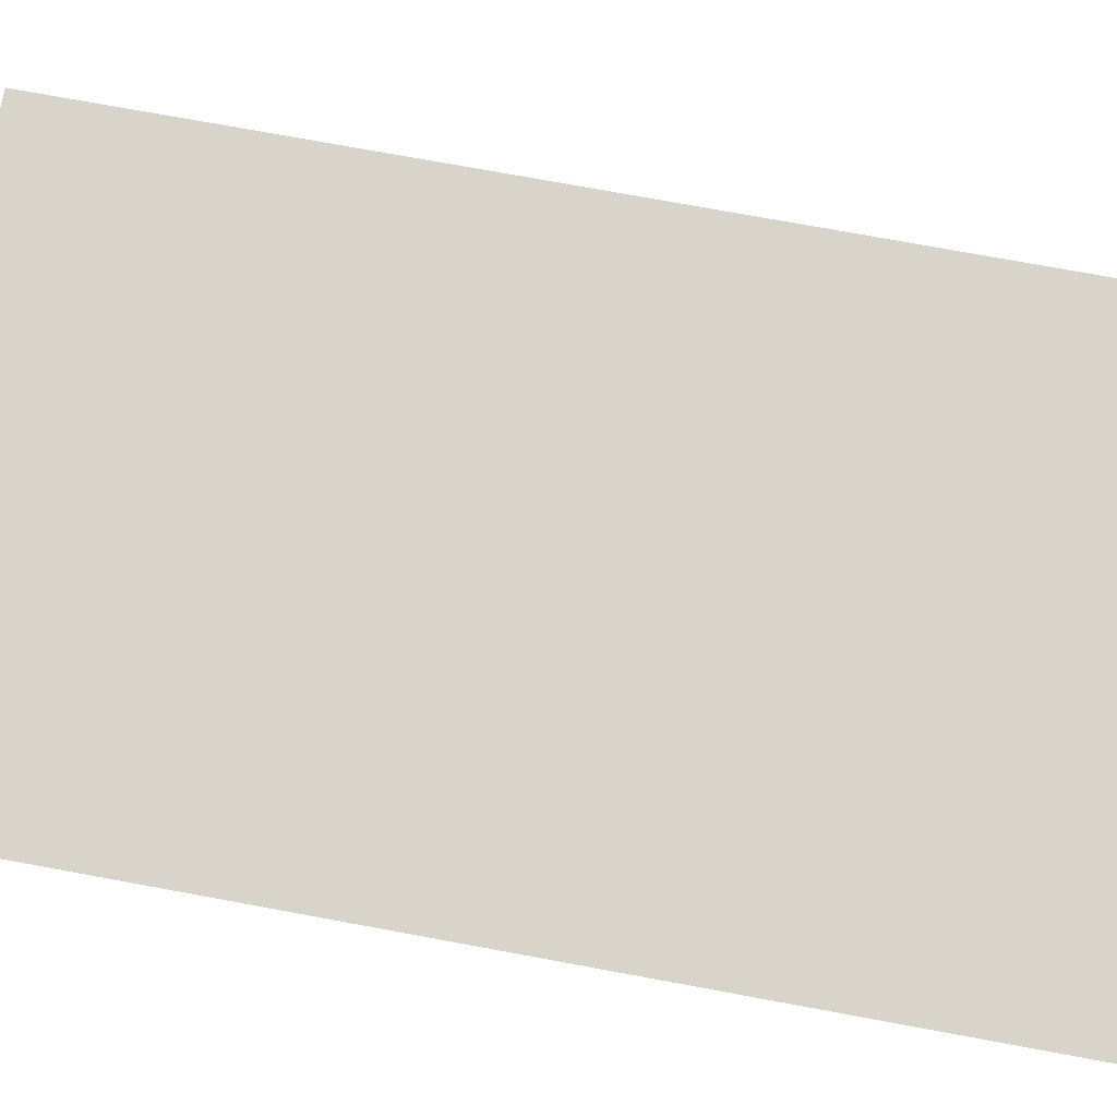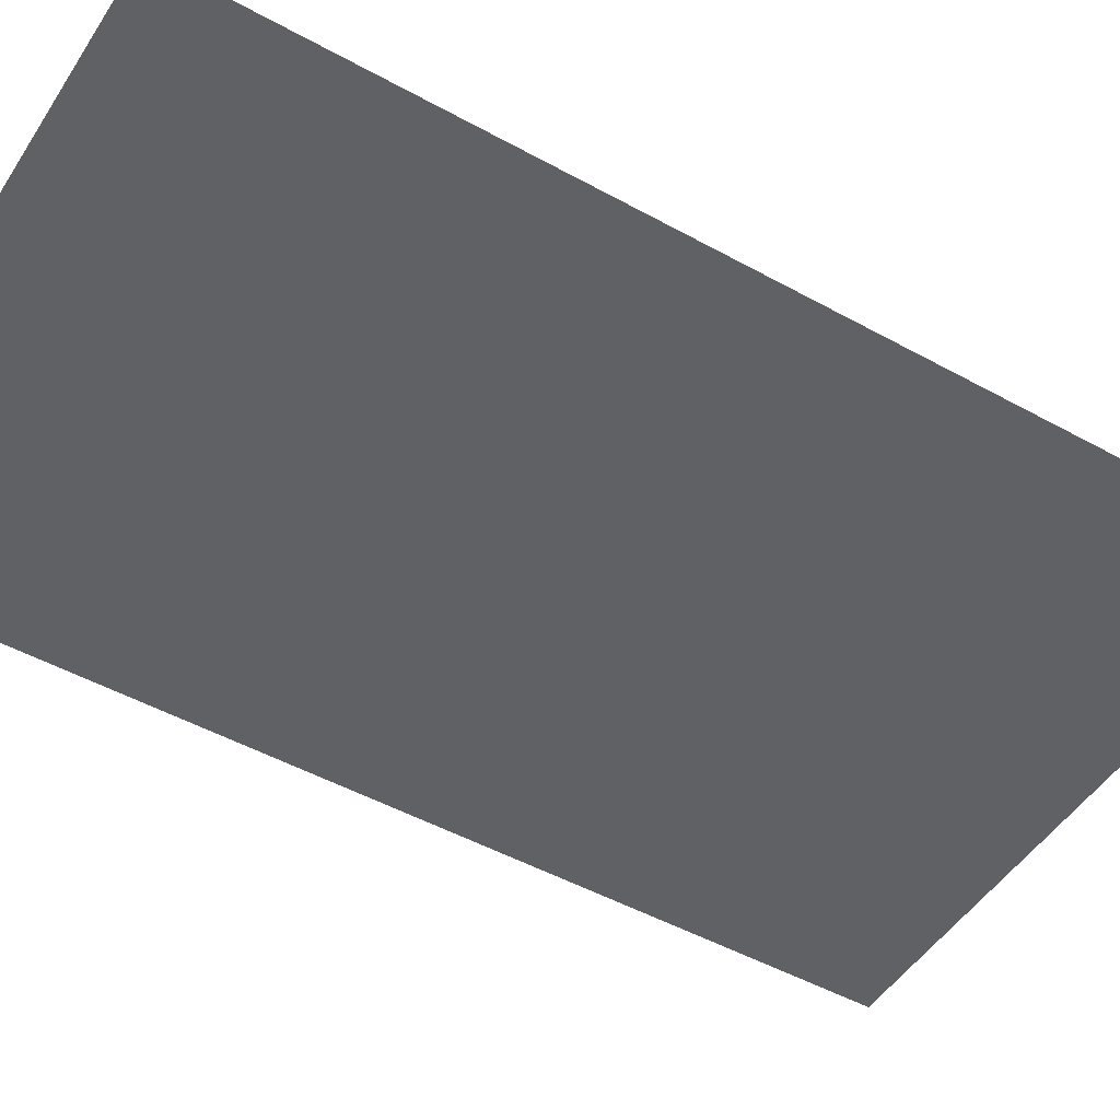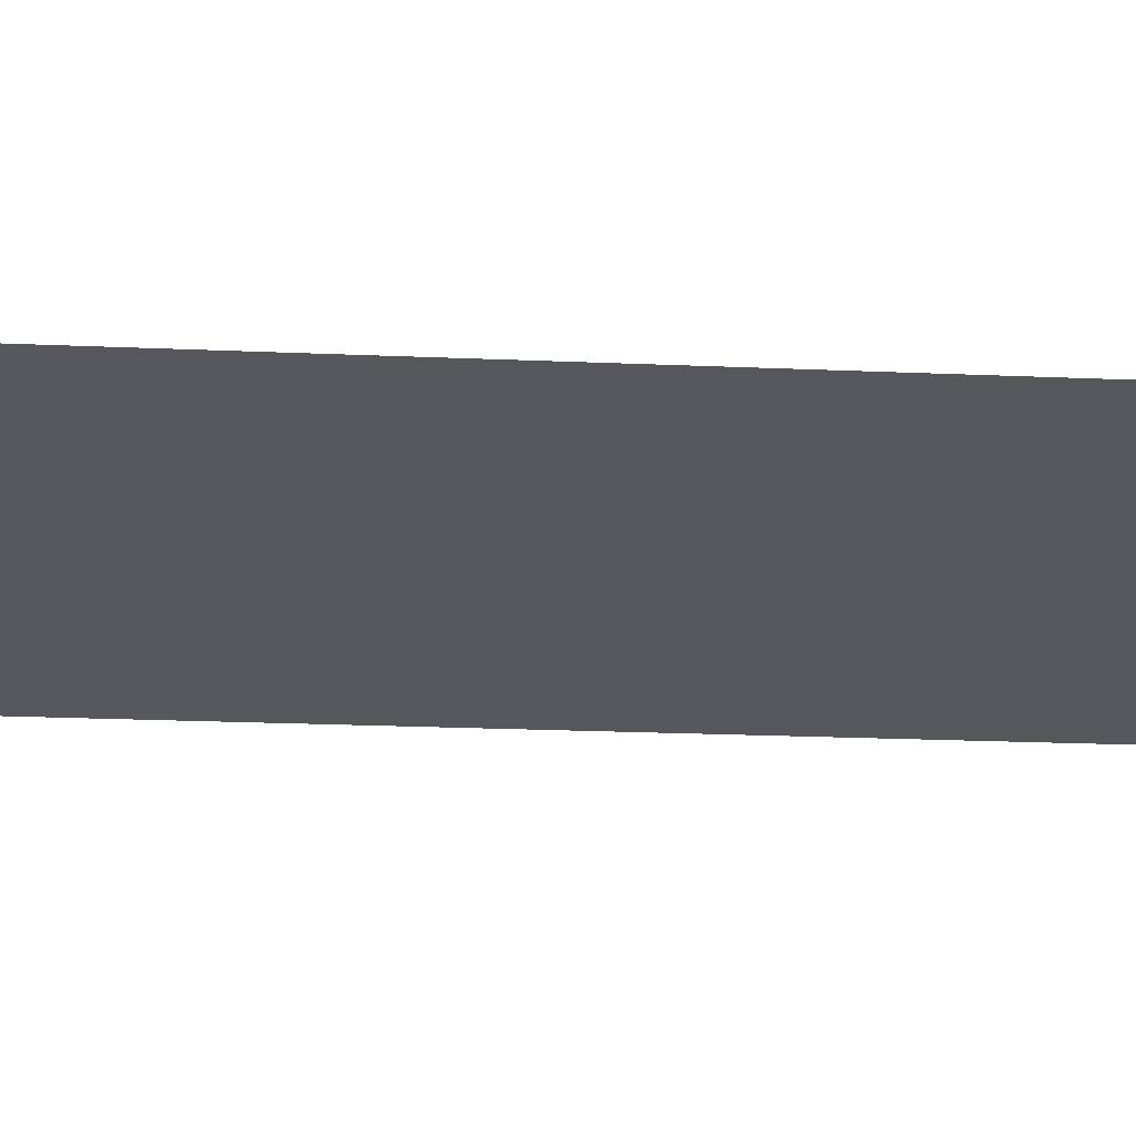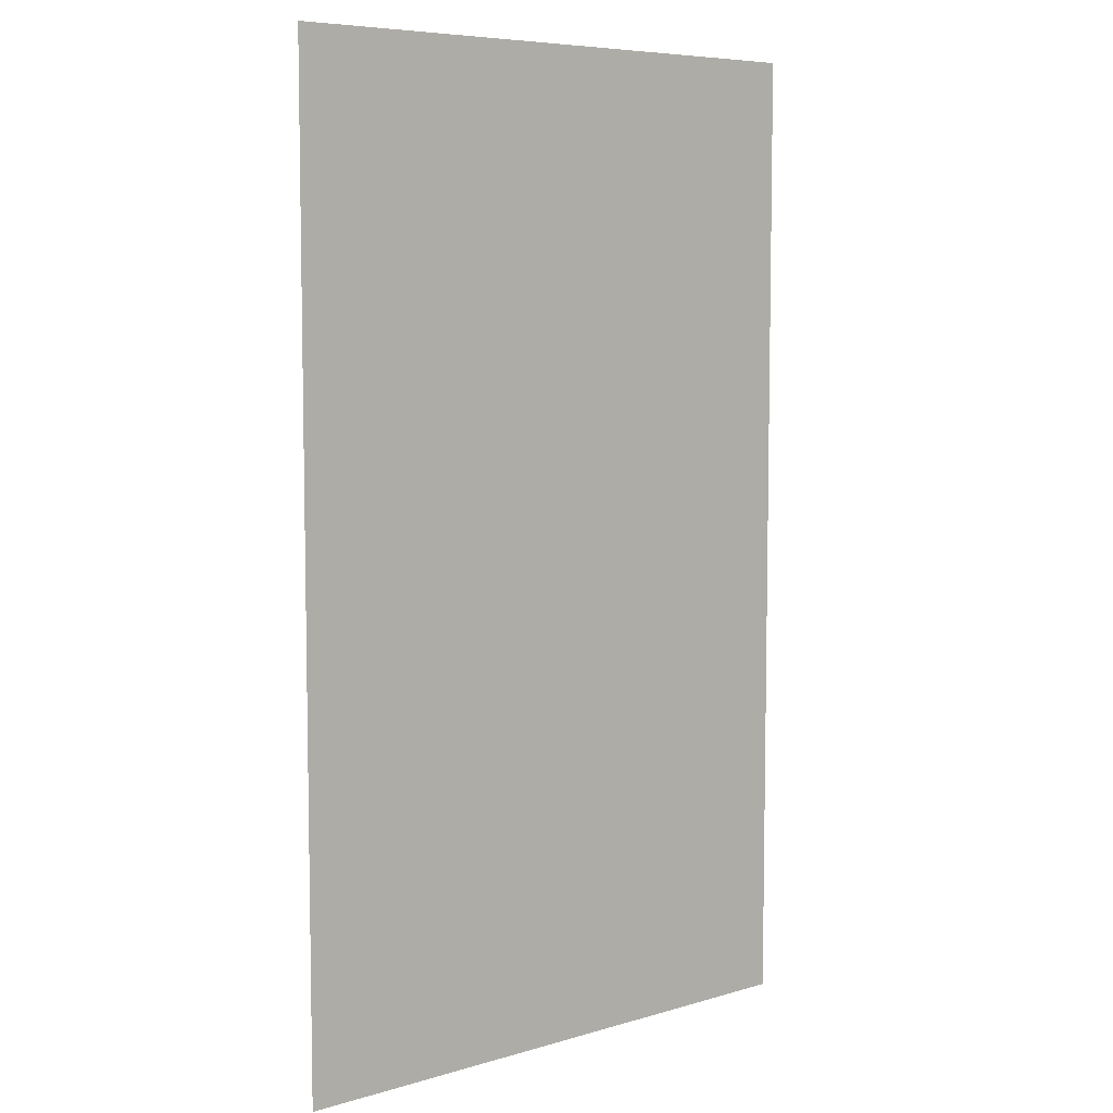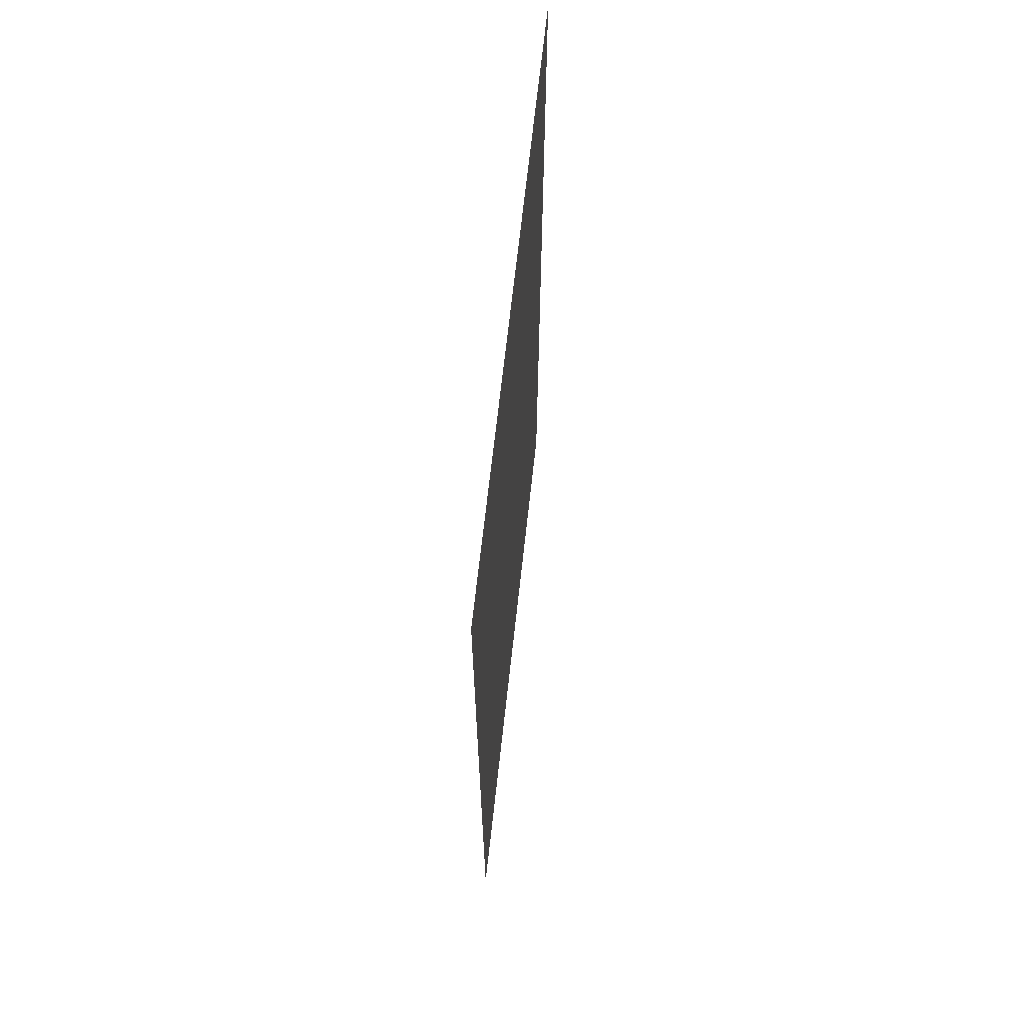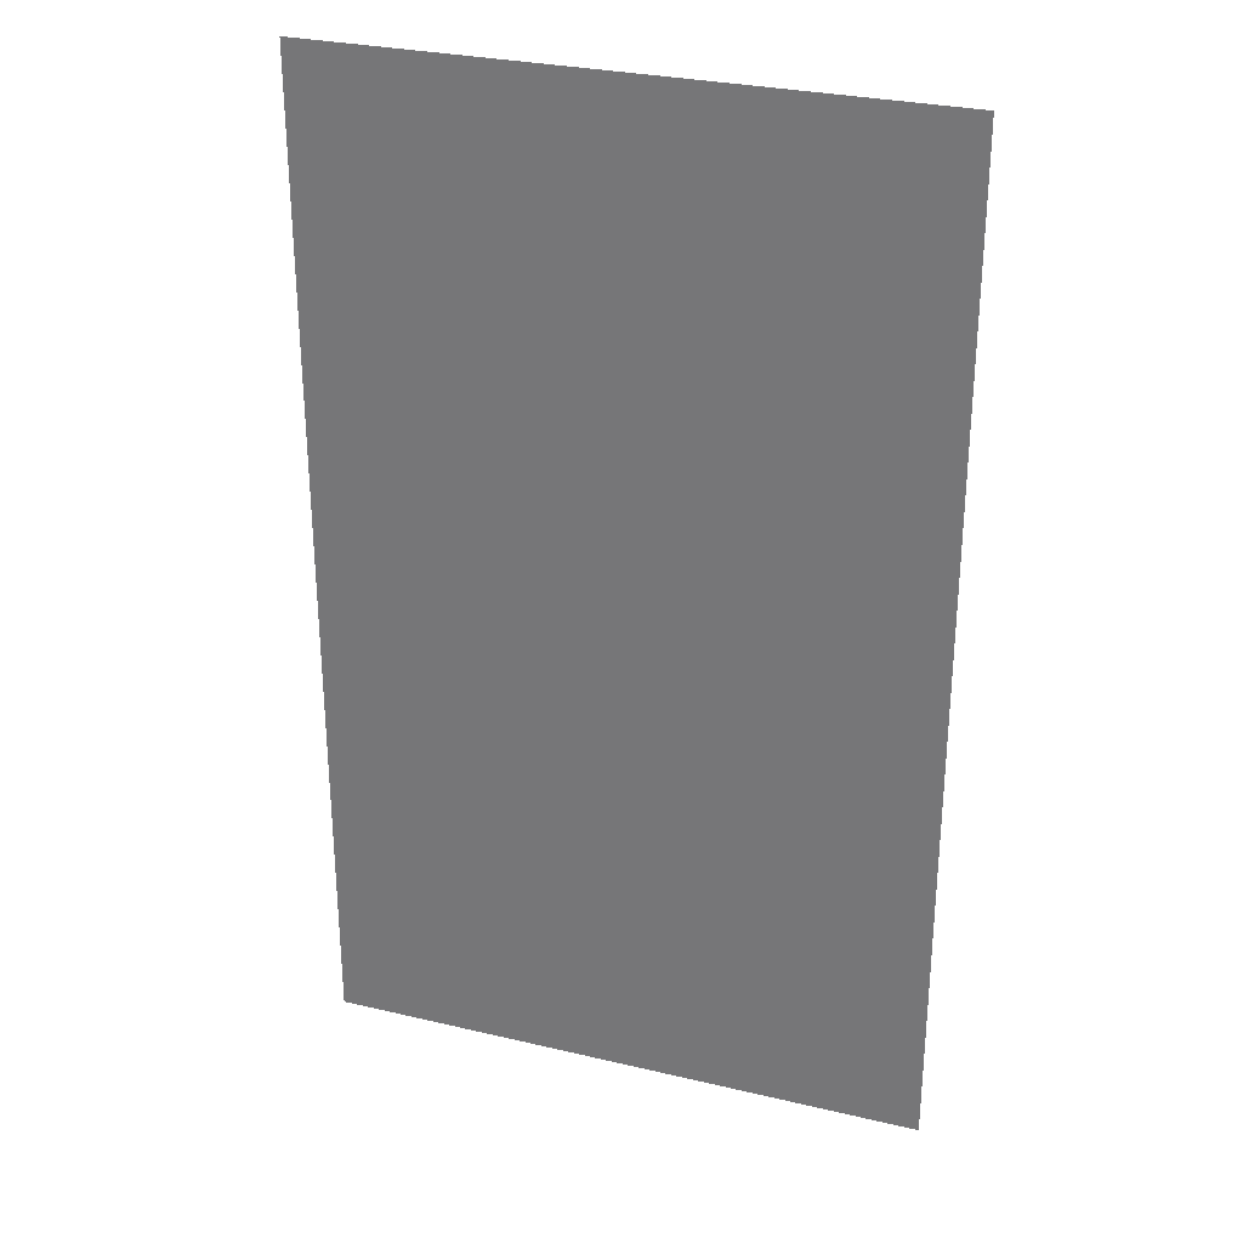
<metadata>
{"format":"obj","ext":"obj","renderer":"f3d","projection":"perspective","resolution":1024,"background":"white","views":[{"elev":75.2,"azim":100.4,"up":"+Z"},{"elev":-48.8,"azim":58.4,"up":"+Z"},{"elev":-26.8,"azim":86.4,"up":"+Z"},{"elev":6.9,"azim":139.5,"up":"+Y"},{"elev":68.5,"azim":96.3,"up":"+Y"},{"elev":29.2,"azim":-160.7,"up":"+Y"}]}
</metadata>
<code>
o Eight
v 0 0 0
v 0.6 0 0
v 0.6 1 0
v 0 1 0
f 3 4 1
f 2 3 1

</code>
